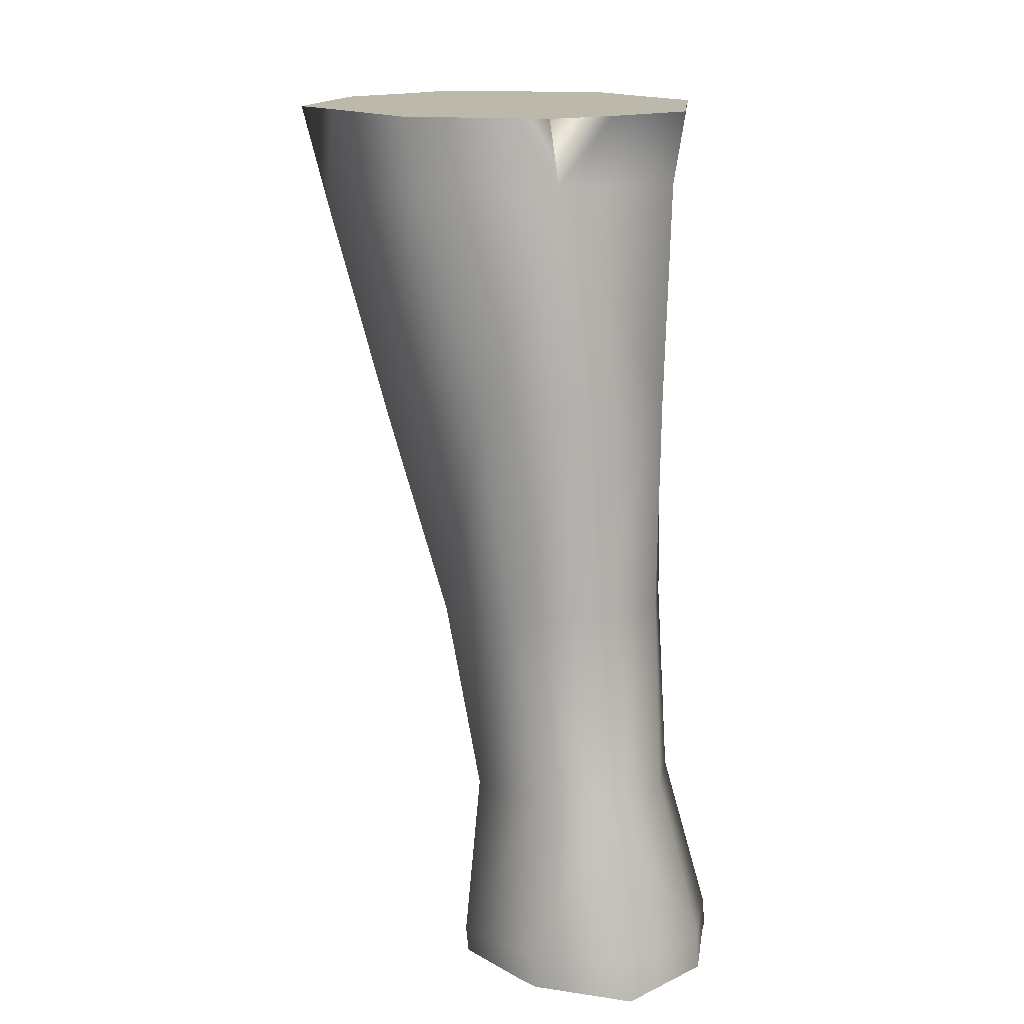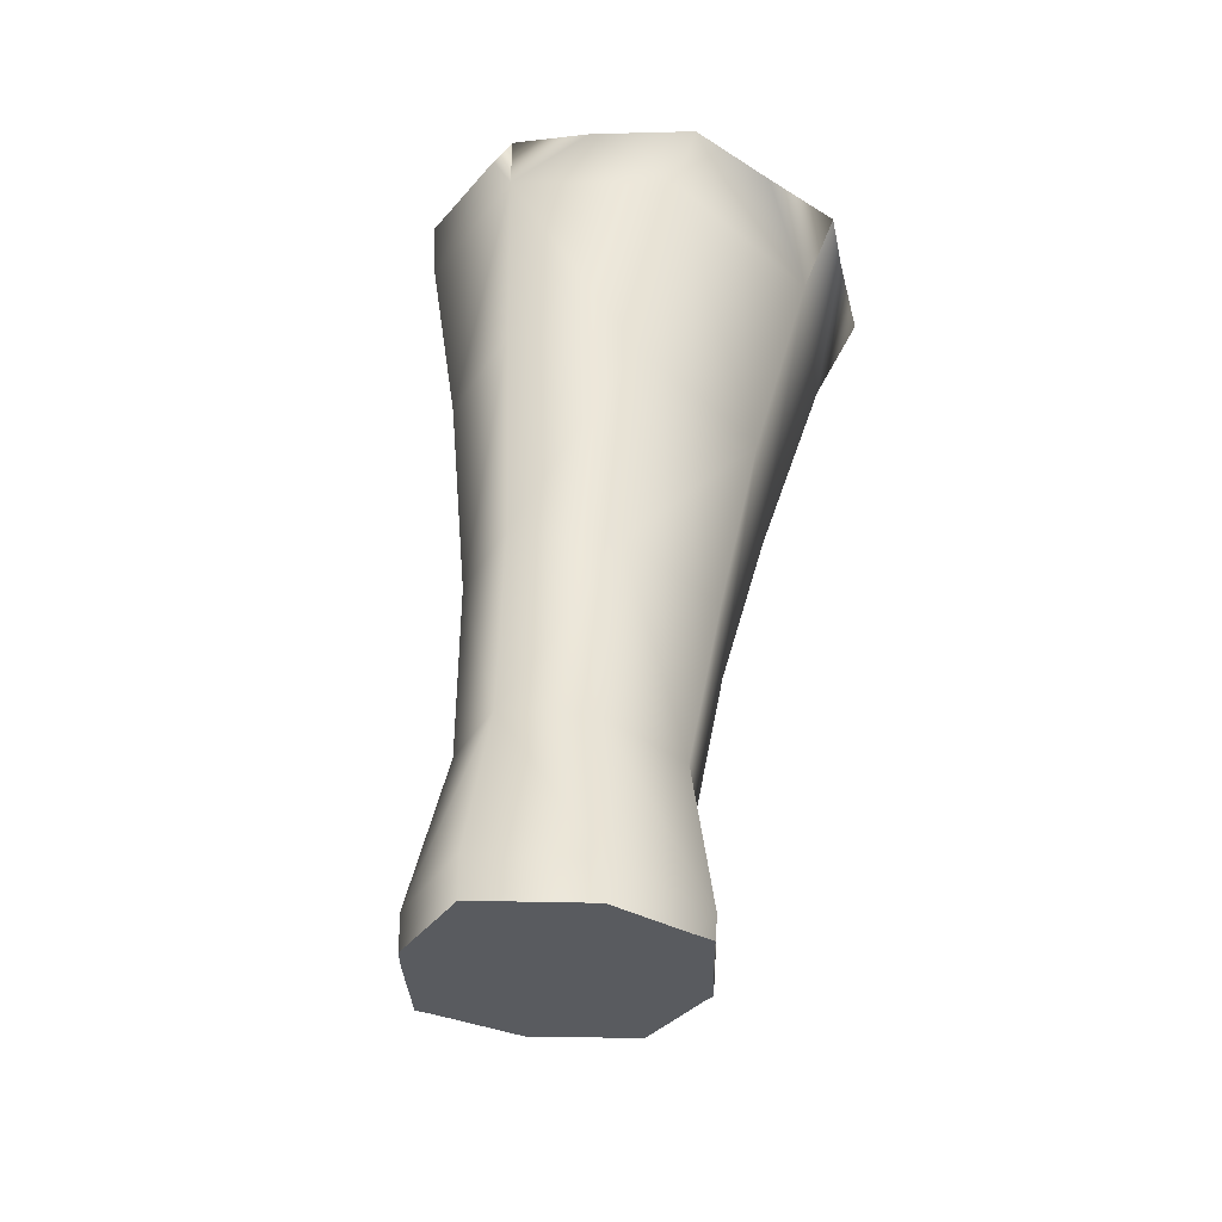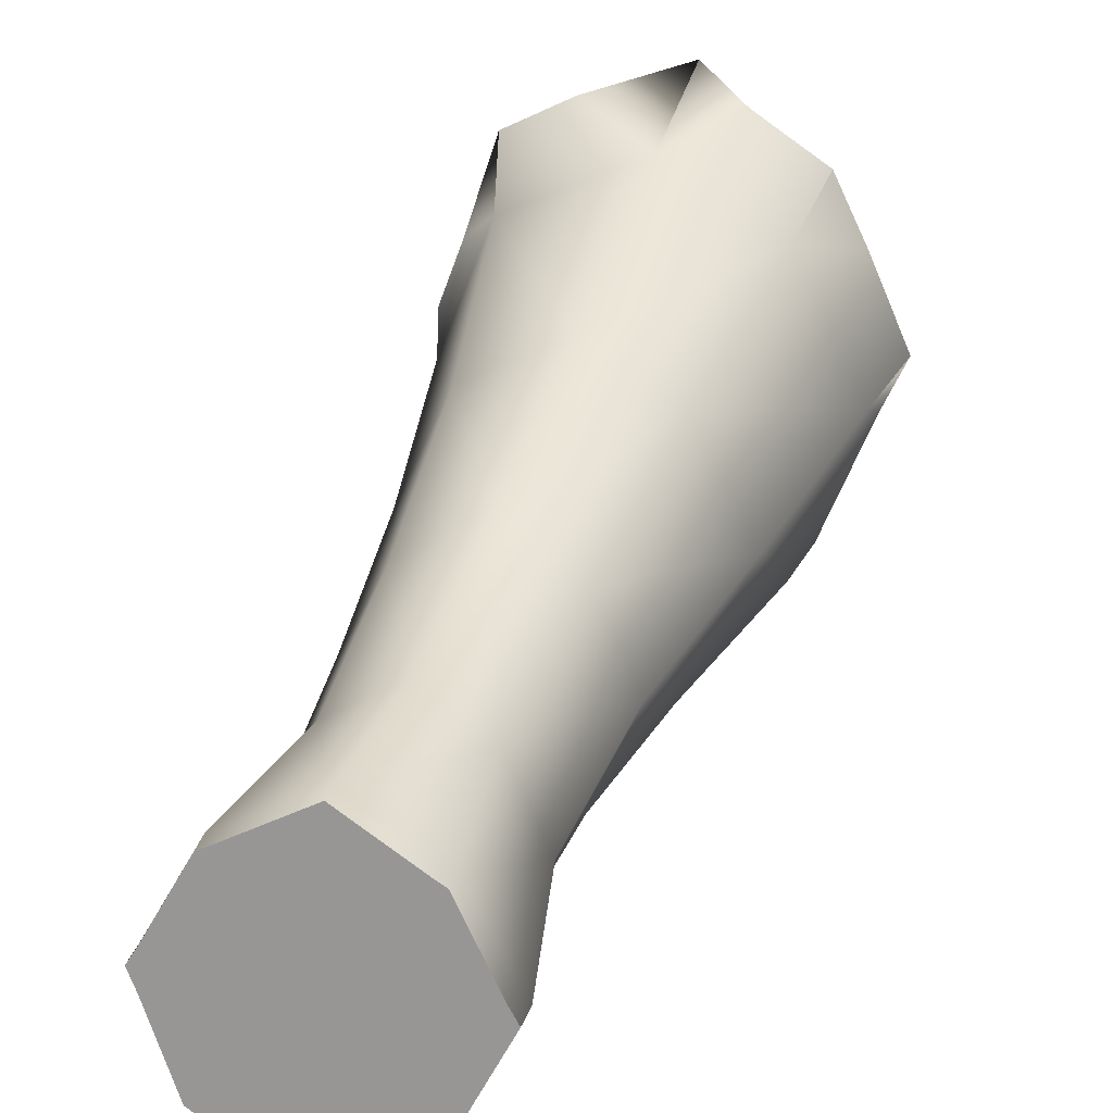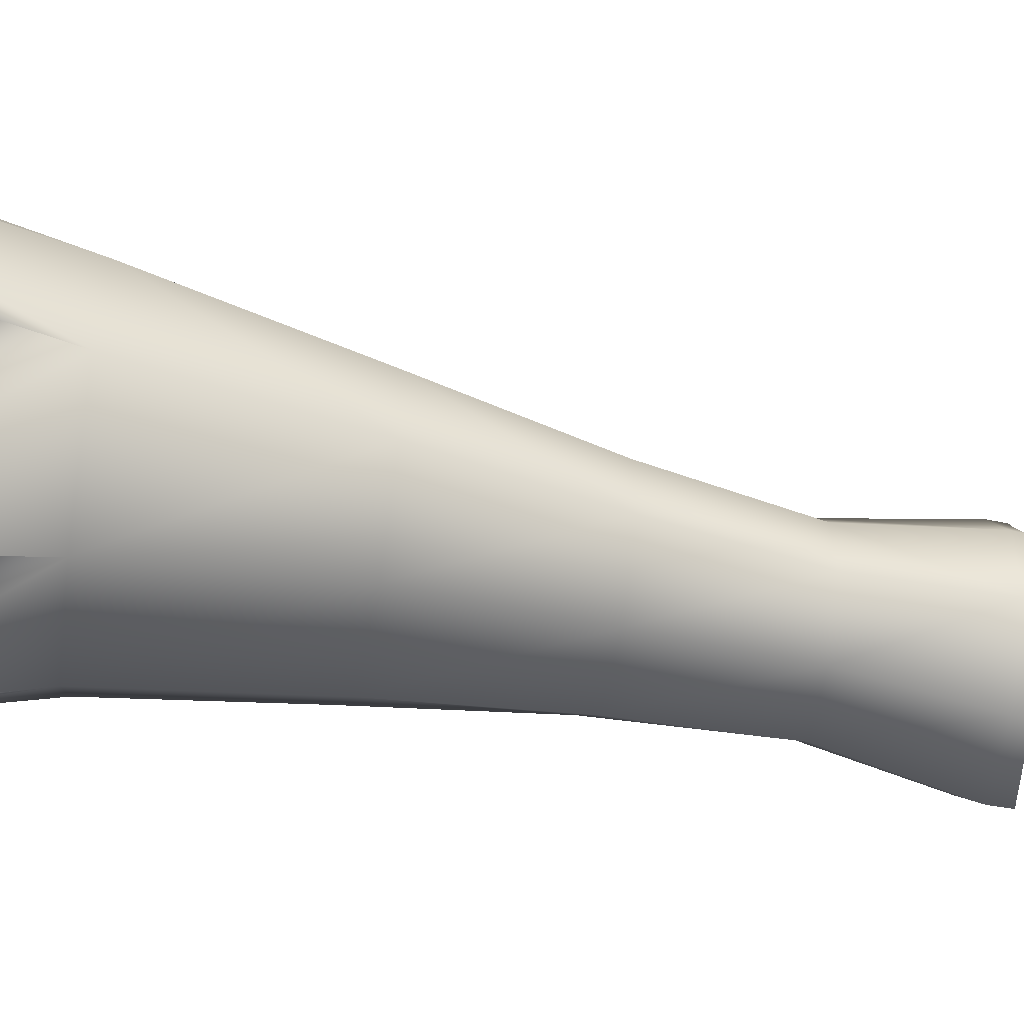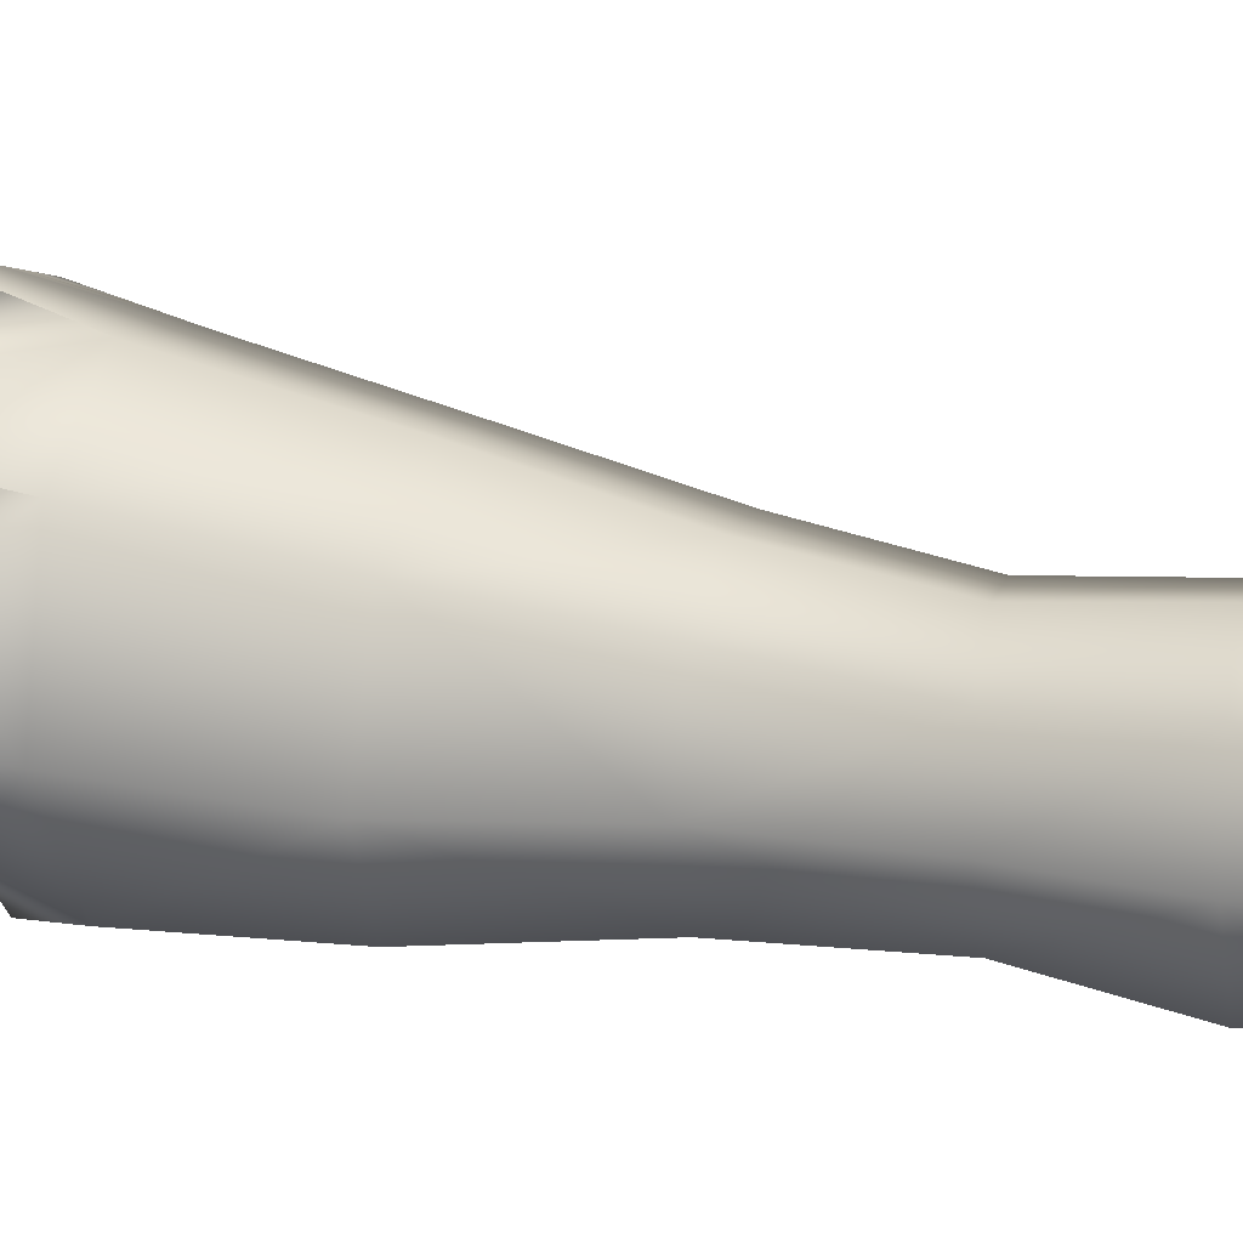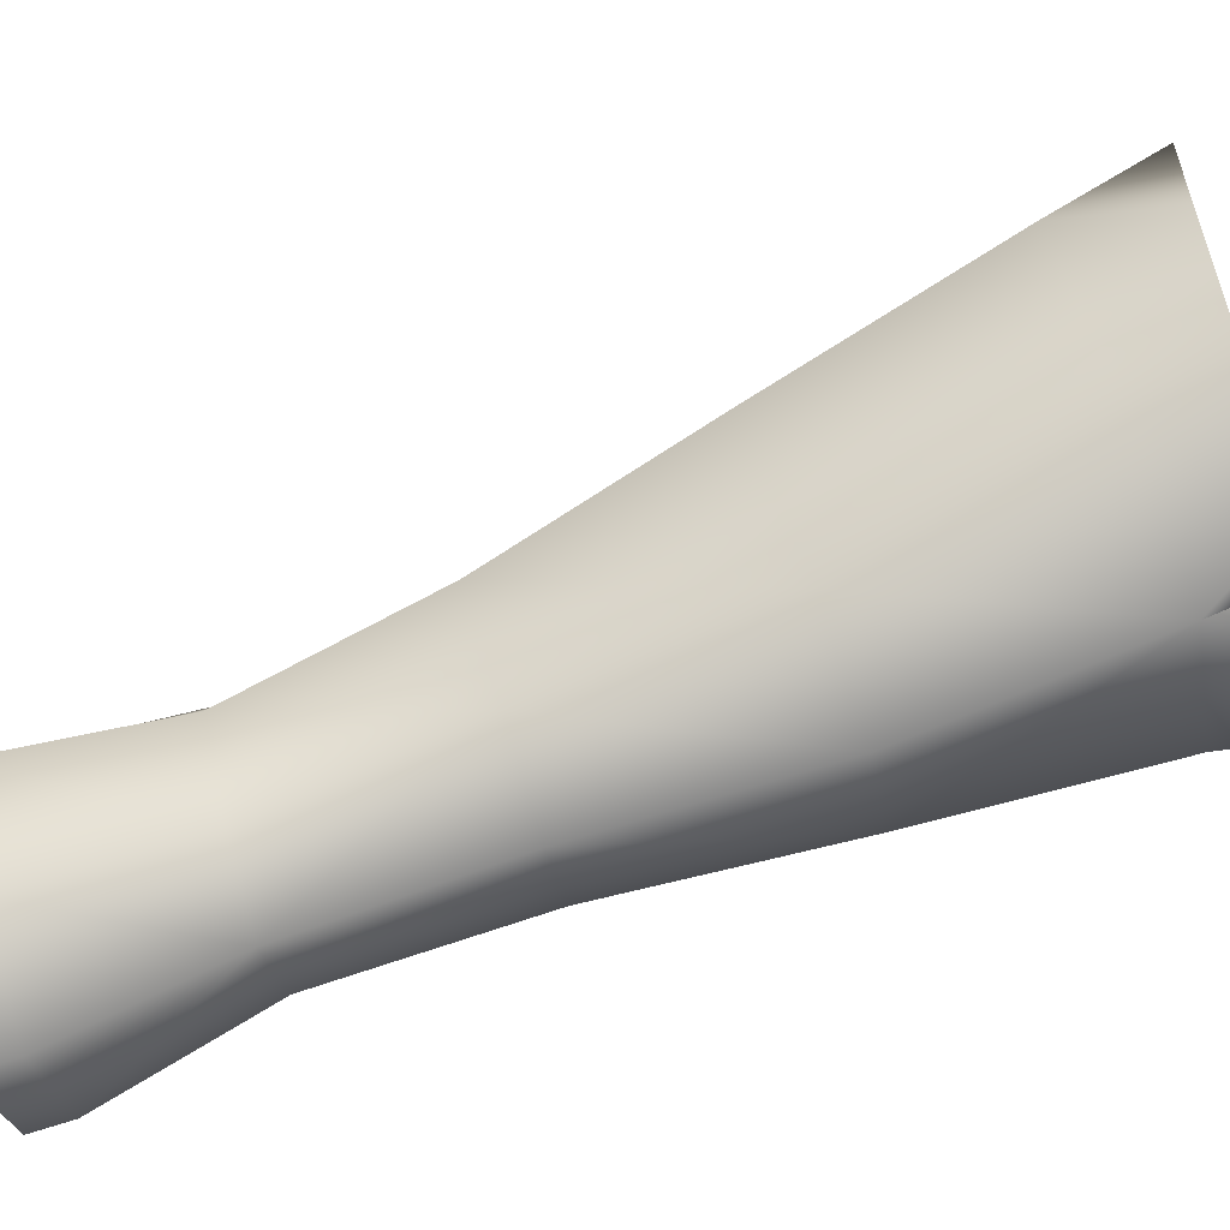
<metadata>
{"format":"obj","ext":"obj","renderer":"f3d","projection":"perspective","resolution":1024,"background":"white","views":[{"elev":14.9,"azim":168.5,"up":"+Y"},{"elev":-32.7,"azim":-148.4,"up":"+Y"},{"elev":18.7,"azim":13.4,"up":"+Z"},{"elev":67.9,"azim":-86.7,"up":"+Z"},{"elev":-17.2,"azim":-75.6,"up":"+Z"},{"elev":-64.3,"azim":104.8,"up":"+Z"}]}
</metadata>
<code>
v  0.1908 0.7209 0.4492
v  0.1842 0.6423 0.4189
v  0.2128 0.6435 0.3972
v  0.2238 0.7235 0.4246
v  0.1528 0.7239 0.4286
v  0.1804 0.5697 0.411
v  0.2395 0.8129 0.4622
v  0.2417 0.7296 0.3833
v  0.1512 0.8135 0.467
v  0.152 0.6439 0.4006
v  0.2179 0.5711 0.3869
v  0.1988 0.8088 0.4891
v  0.2658 0.823 0.4073
v  0.2299 0.6463 0.3589
v  0.1247 0.8243 0.4141
v  0.131 0.7304 0.3887
v  0.1392 0.5716 0.3909
v  0.2593 0.9181 0.5016
v  0.2906 0.9266 0.4357
v  0.219 0.7384 0.3341
v  0.2317 0.8368 0.3395
v  0.1397 0.9195 0.5072
v  0.1128 0.9287 0.4445
v  0.1328 0.647 0.3636
v  0.2399 0.5745 0.344
v  0.2128 0.5636 0.3876
v  0.2174 0.5636 0.3849
v  0.2059 0.9144 0.536
v  0.2583 0.9379 0.3569
v  0.2098 0.651 0.3193
v  0.1467 0.7392 0.3383
v  0.1343 0.9397 0.3649
v  0.1388 0.5636 0.3887
v  0.1442 0.5636 0.3911
v  0.1151 0.5754 0.3501
v  0.2823 0.9728 0.4895
v  0.2324 0.9728 0.5448
v  0.2889 0.9728 0.4208
v  0.1875 0.842 0.315
v  0.1784 0.6528 0.3003
v  0.198 0.9433 0.329
v  0.1013 0.9728 0.4555
v  0.161 0.9728 0.547
v  0.1432 0.8381 0.345
v  0.1138 0.9728 0.4156
v  0.147 0.6516 0.3227
v  0.2353 0.5636 0.3487
v  0.2391 0.5636 0.3421
v  0.2157 0.5803 0.2993
v  0.2669 0.9728 0.5215
v  0.3012 0.9728 0.446
v  0.2115 0.9728 0.5636
v  0.2642 0.9728 0.3628
v  0.1829 0.7417 0.312
v  0.2153 0.9728 0.3397
v  0.1126 0.9728 0.4854
v  0.1281 0.9728 0.5313
v  0.127 0.9728 0.371
v  0.1147 0.5636 0.348
v  0.1191 0.5636 0.3548
v  0.1322 0.5811 0.3036
v  0.174 0.5827 0.2758
v  0.2013 0.9728 0.334
v  0.1685 0.9728 0.3475
v  0.1185 0.5636 0.3388
v  0.2208 0.5636 0.3081
v  0.2146 0.5636 0.2979
v  0.1857 0.5636 0.2816
v  0.1731 0.5636 0.2744
v  0.1603 0.5636 0.2829
v  0.18 0.5636 0.4091
v  0.1317 0.5636 0.3021
o DL_Rodilla
g DL_Rodilla
f 1 2 3
f 1 3 4
f 1 5 2
f 2 6 3
f 1 4 7
f 3 8 4
f 1 9 5
f 2 5 10
f 2 10 6
f 3 6 11
f 1 7 12
f 4 13 7
f 3 14 8
f 4 8 13
f 1 12 9
f 5 9 15
f 5 16 10
f 6 10 17
f 3 11 14
f 7 18 12
f 7 13 19
f 8 14 20
f 8 21 13
f 9 12 22
f 5 15 16
f 9 23 15
f 10 16 24
f 10 24 17
f 11 25 14
f 11 26 27
f 7 19 18
f 12 18 28
f 13 29 19
f 8 20 21
f 14 30 20
f 13 21 29
f 9 22 23
f 12 28 22
f 15 31 16
f 15 23 32
f 16 31 24
f 17 33 34
f 17 24 35
f 14 25 30
f 18 19 36
f 18 37 28
f 19 29 38
f 20 39 21
f 20 30 40
f 21 41 29
f 22 42 23
f 22 28 43
f 15 44 31
f 15 32 44
f 23 45 32
f 24 31 46
f 24 46 35
f 25 47 48
f 25 49 30
f 18 36 50
f 19 51 36
f 18 50 37
f 28 37 52
f 19 38 51
f 29 53 38
f 20 54 39
f 21 39 41
f 20 40 54
f 30 49 40
f 29 41 55
f 22 56 42
f 23 42 45
f 22 43 57
f 28 52 43
f 31 44 54
f 32 41 44
f 32 45 58
f 31 40 46
f 35 59 60
f 35 46 61
f 36 37 50
f 36 51 38
f 37 43 52
f 29 55 53
f 38 53 55
f 39 54 44
f 39 44 41
f 31 54 40
f 40 49 62
f 41 63 55
f 22 57 56
f 42 56 45
f 37 57 43
f 32 64 41
f 32 58 64
f 45 64 58
f 40 61 46
f 35 65 59
f 49 66 67
f 36 38 37
f 38 55 63
f 40 62 61
f 41 64 63
f 45 56 57
f 37 45 57
f 45 63 64
f 37 38 63
f 62 68 69
f 37 63 45
f 62 69 70
f 6 71 26
f 26 11 6
f 6 17 34
f 34 71 6
f 11 27 47
f 47 25 11
f 35 60 33
f 33 17 35
f 25 48 66
f 66 49 25
f 35 61 72
f 72 65 35
f 67 68 62
f 62 49 67
f 61 62 70
f 70 72 61
f 26 71 34
f 34 33 60
f 60 59 65
f 65 72 70
f 60 65 70
f 34 60 70
f 70 69 68
f 70 68 67
f 66 48 47
f 67 66 47
f 70 67 47
f 34 70 47
f 34 47 27
f 26 34 27

</code>
